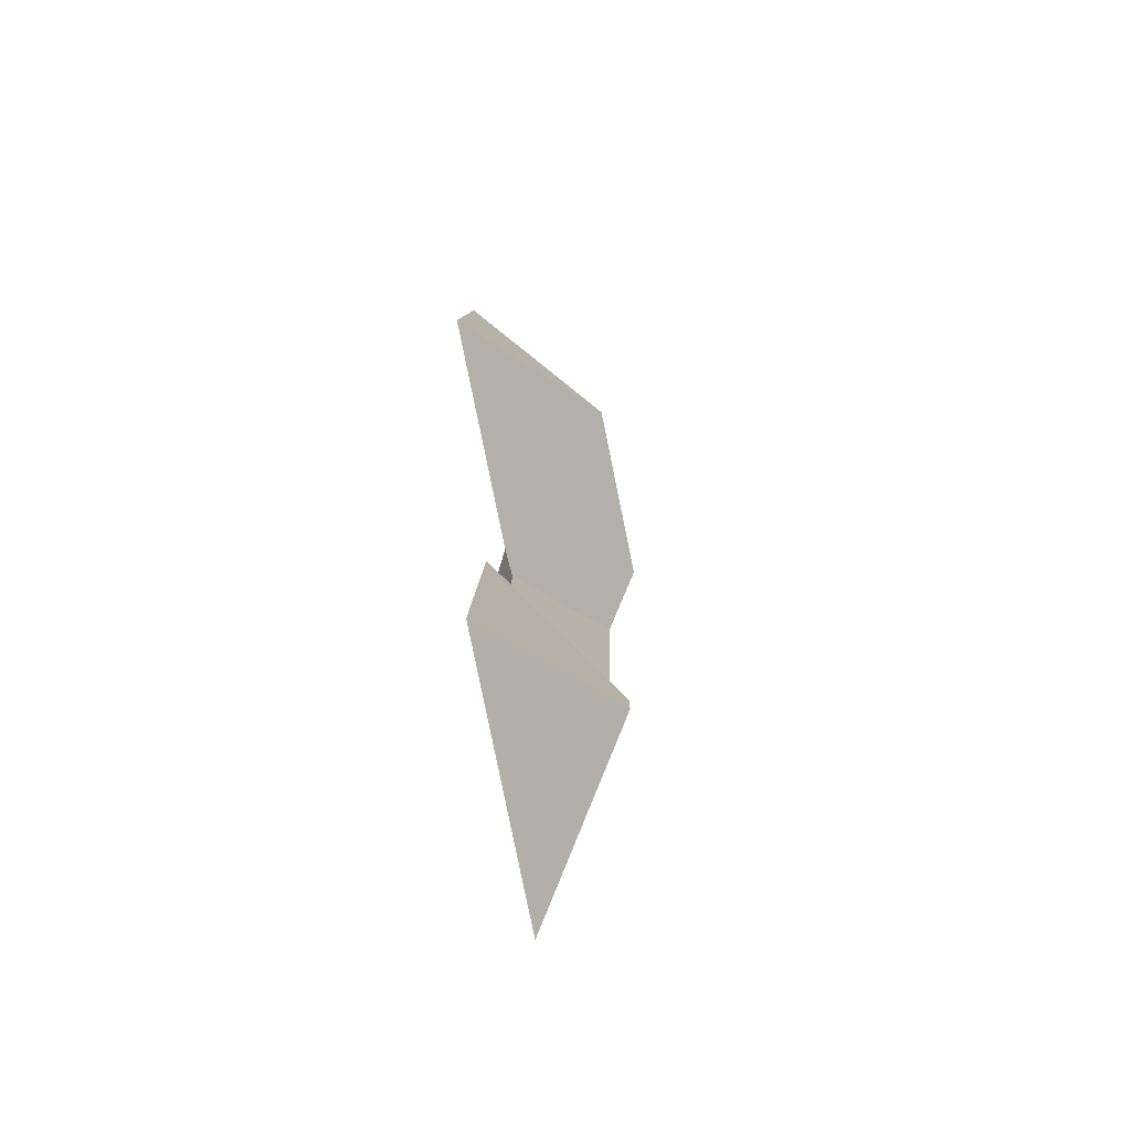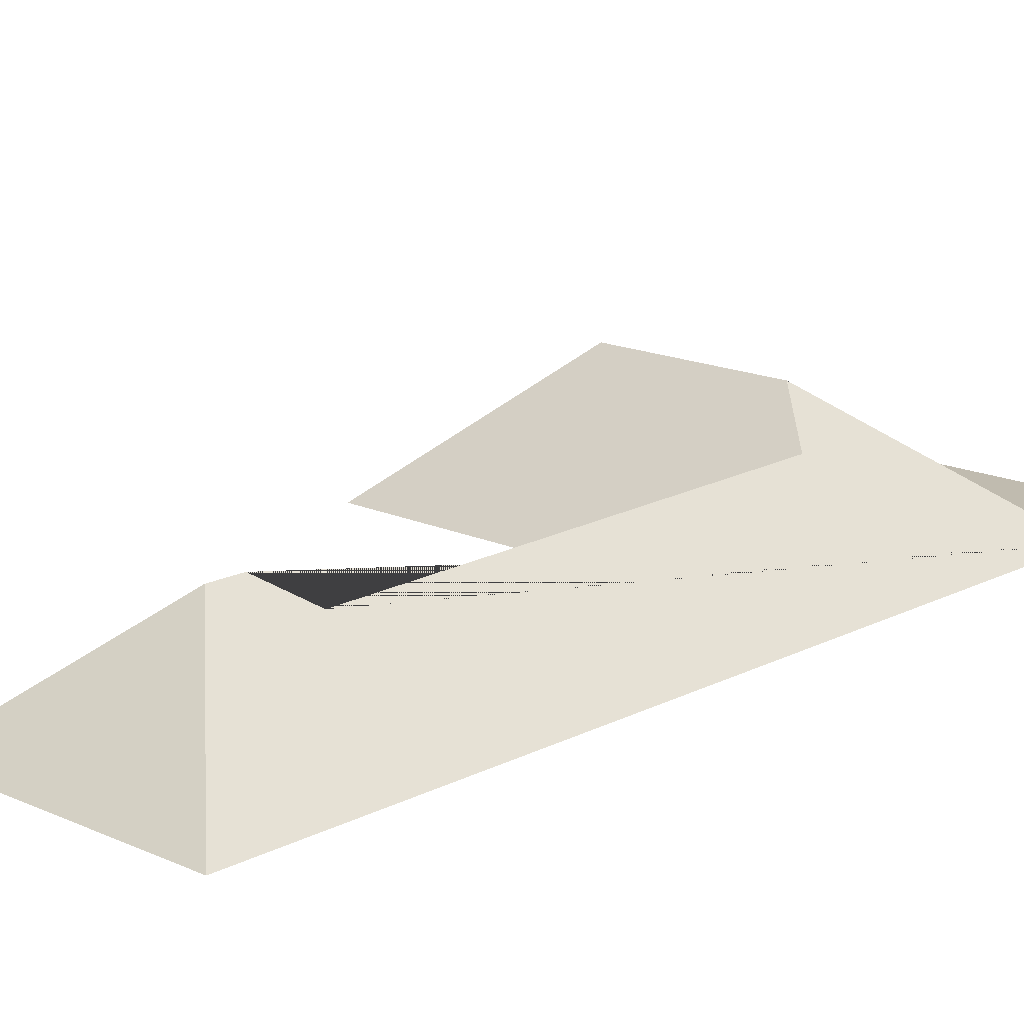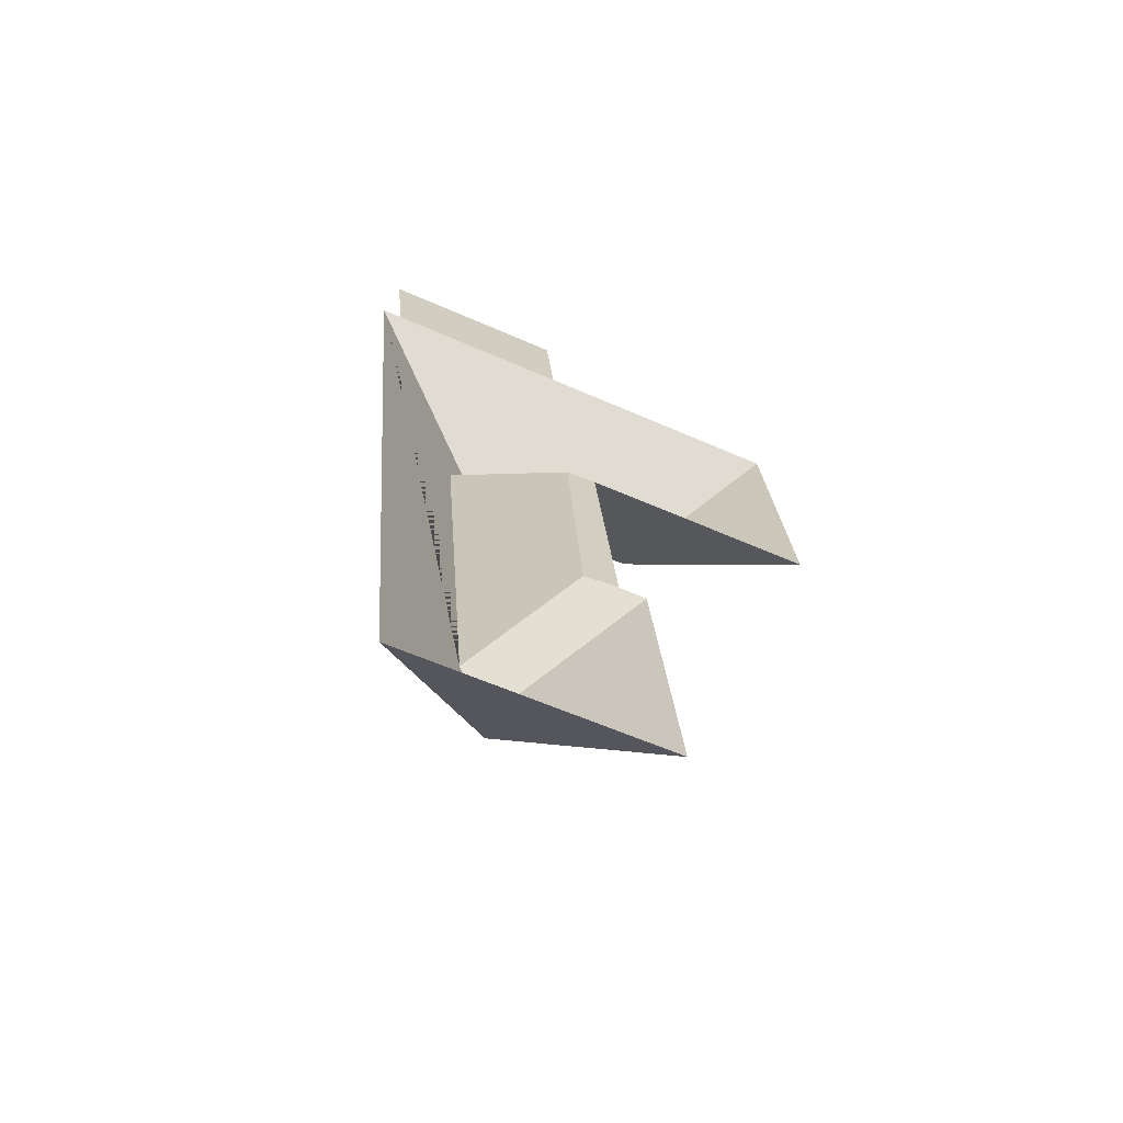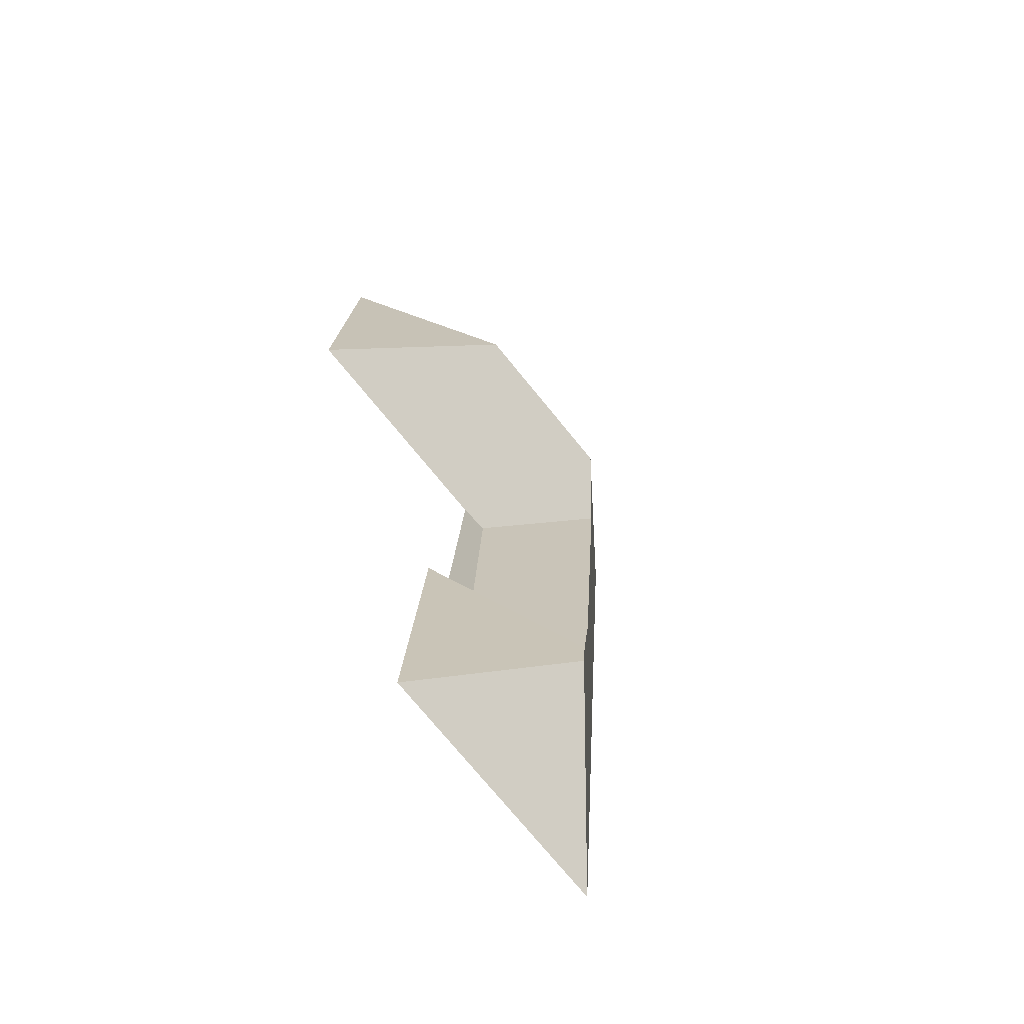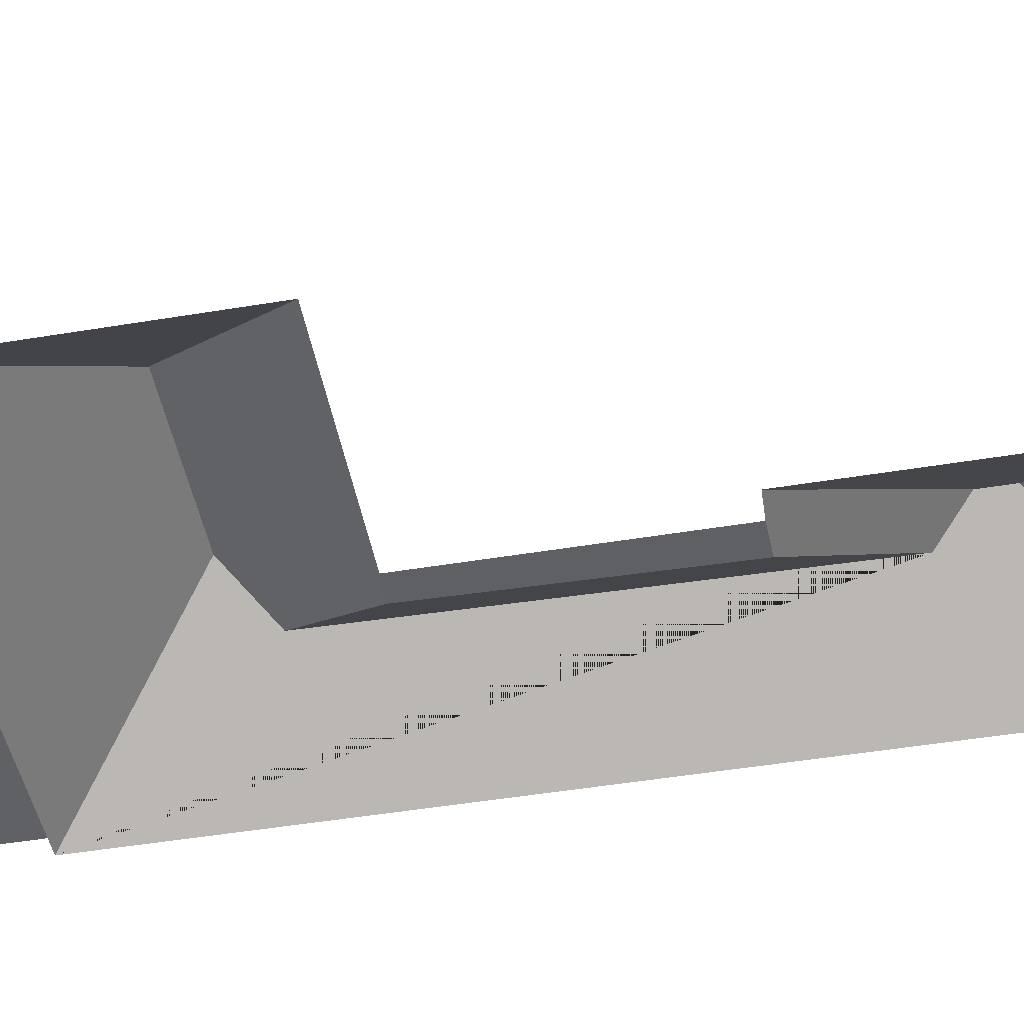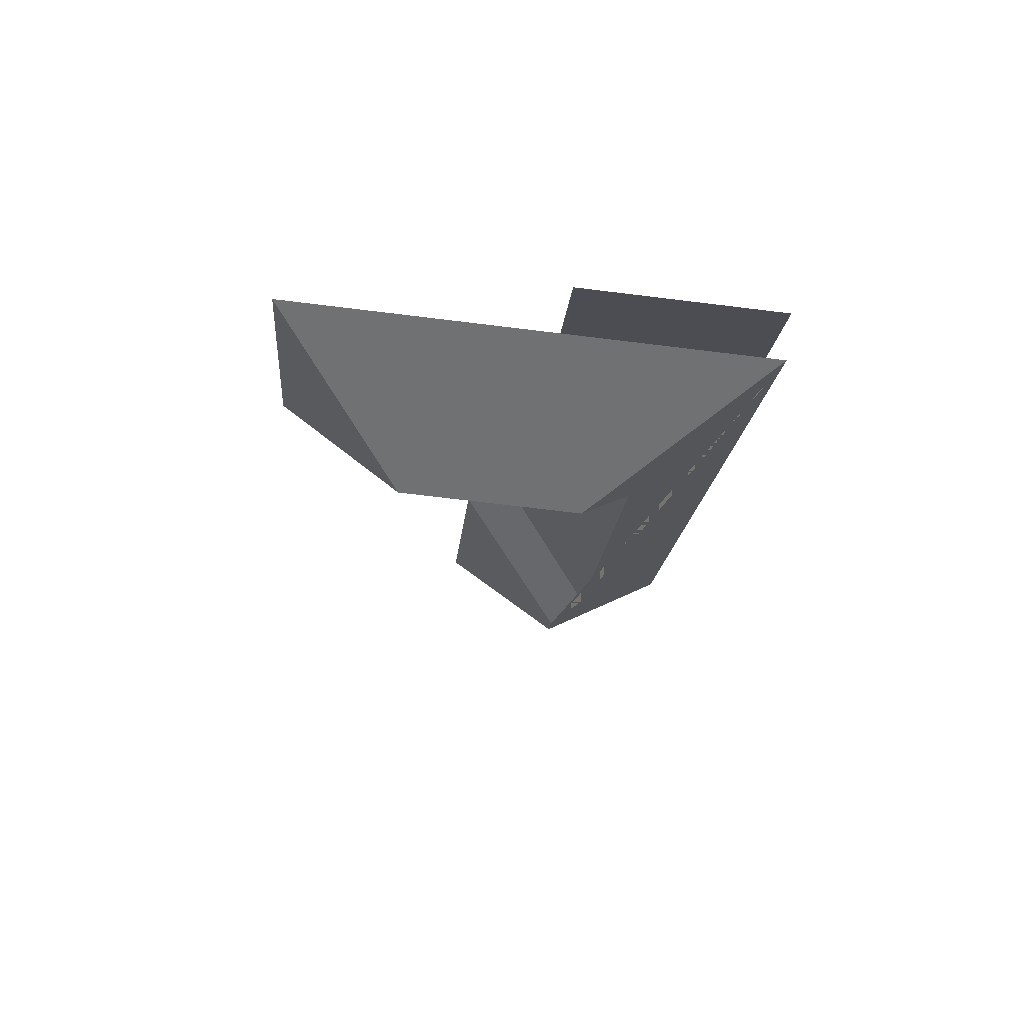
<metadata>
{"format":"obj","ext":"obj","renderer":"f3d","projection":"perspective","resolution":1024,"background":"white","views":[{"elev":-76.9,"azim":101.6,"up":"+Z"},{"elev":16.1,"azim":-141.3,"up":"+Y"},{"elev":-68.1,"azim":-24.5,"up":"+Z"},{"elev":-68.8,"azim":129.4,"up":"+Z"},{"elev":-47.8,"azim":96.1,"up":"+Y"},{"elev":73.5,"azim":-174.5,"up":"+Z"}]}
</metadata>
<code>
o CG10_500_048073_0034_roof
v 293.4 75 -243.6
v 280.2 75 -76.28
v 212.1 145 -168.6
v 198.6 75 -571.7
v 185.3 75 -402
v 157.7 75 -254.2
v 169.3 75 -402.7
v 125.6 75 -26.08
v 130.5 75 -88.04
v 140.7 75.8 -254.6
v 149.3 75.95 -404.9
v 110.3 145 -176.6
v 123.5 135.4 -505.6
v 122 135.4 -487.1
v 84.23 123.7 -203.4
v 102.2 121.5 -469
v 17.45 75 -34.59
v 22.33 75 -96.54
v 11.38 75 -97.4
v 49.59 75 -583.4
v 293.4 0 -243.6
v 280.2 0 -76.28
v 130.5 0 -88.04
v 125.6 0 -26.08
v 17.45 0 -34.59
v 22.33 0 -96.54
v 11.38 0 -97.4
v 49.59 0 -583.4
v 198.6 0 -571.7
v 185.3 0 -402
v 169.3 0 -402.7
v 157.7 0 -254.2
f 18 17 8 9
f 13 4 5 14
f 10 11 7 6
f 5 7 11 16 14
f 10 15 16 11
f 20 4 13
f 19 20 13 14 16 15 12
f 19 12 3 2 9 18
f 2 1 3
f 1 6 10 15 12 3

</code>
